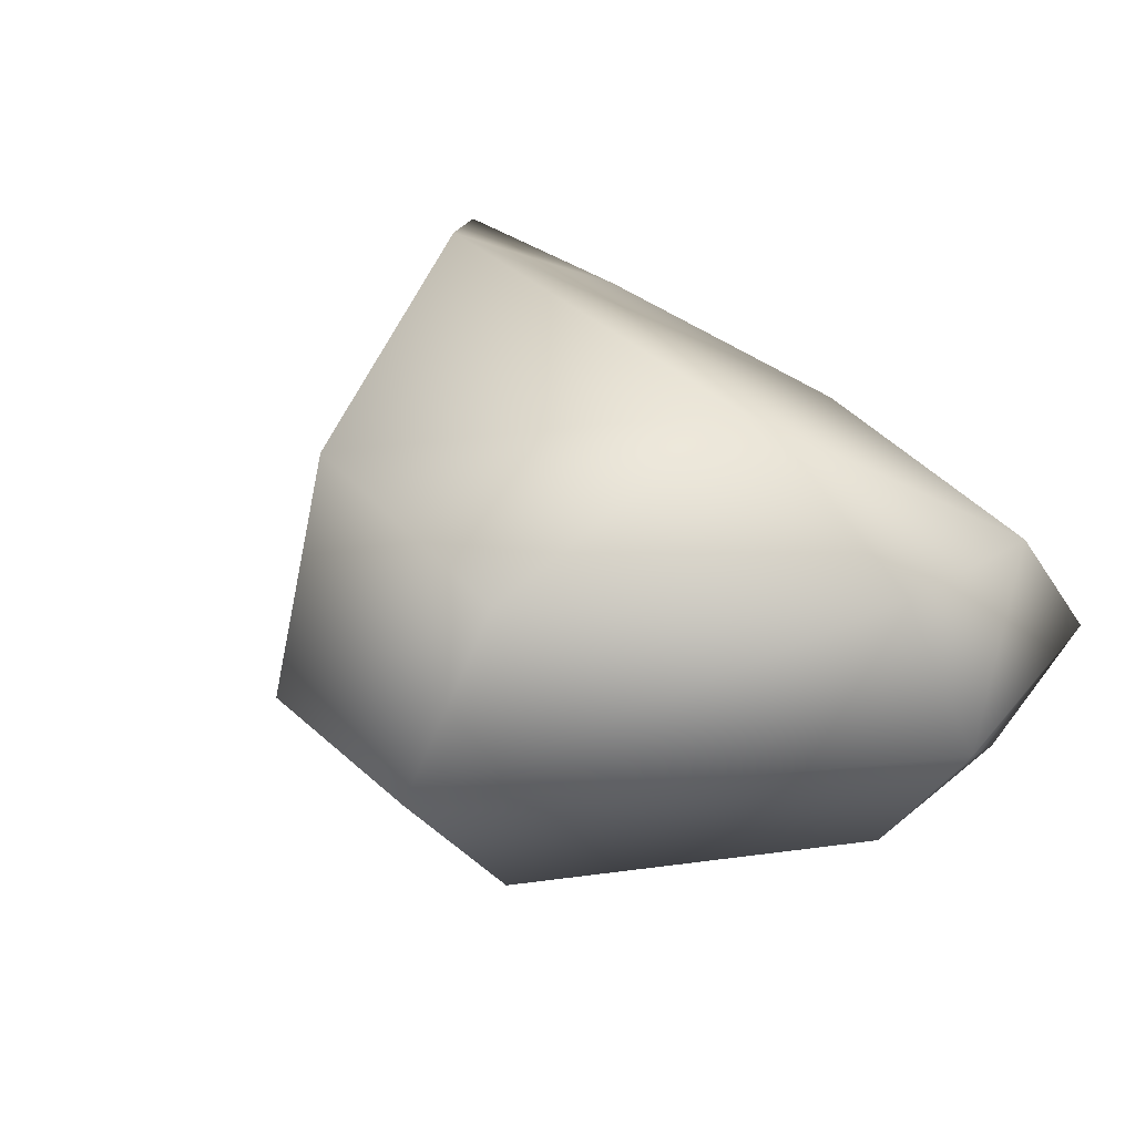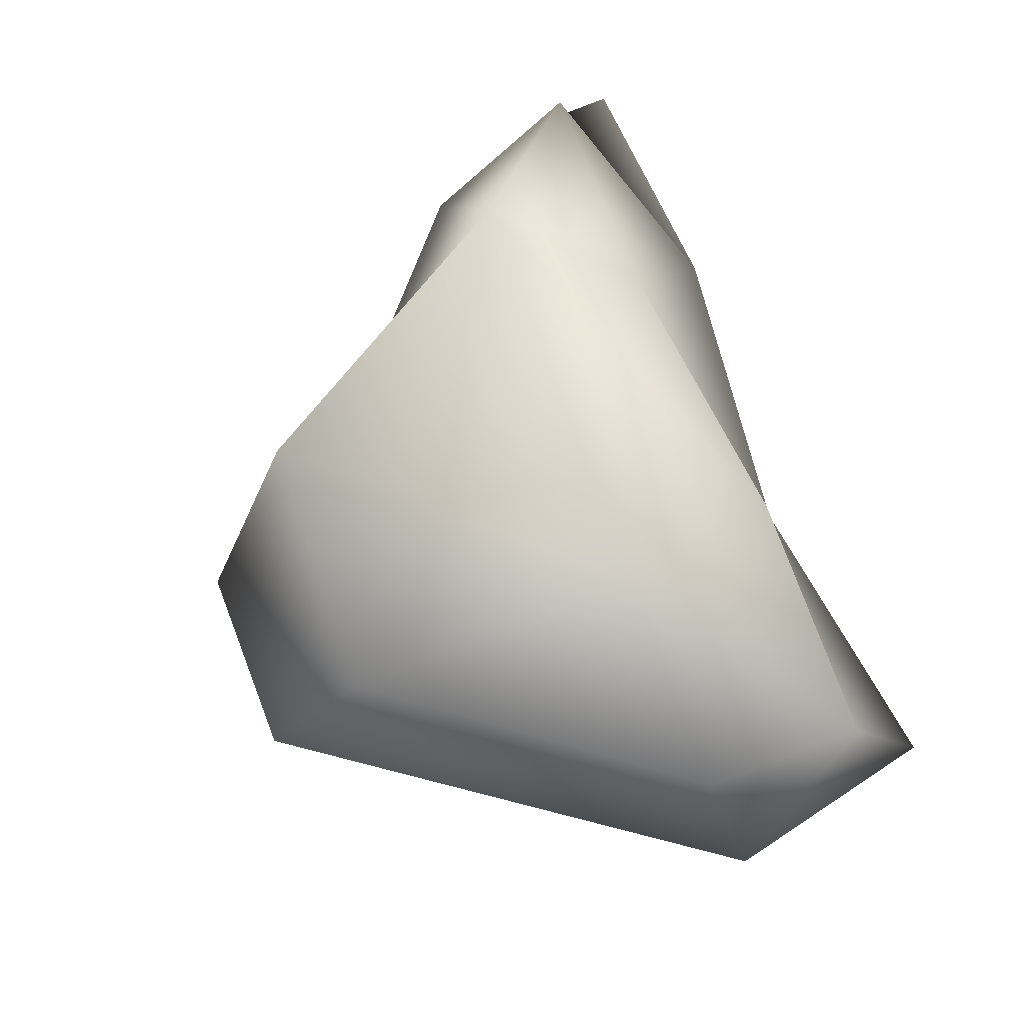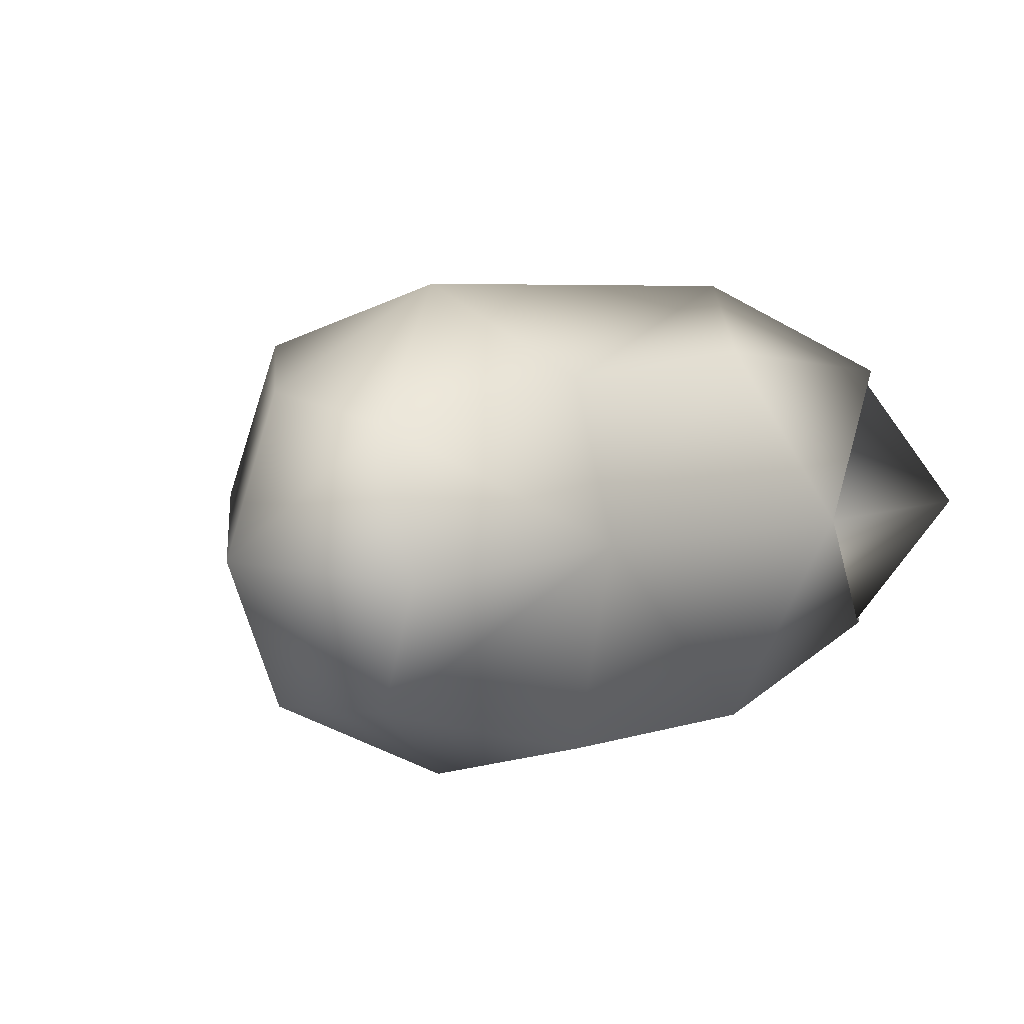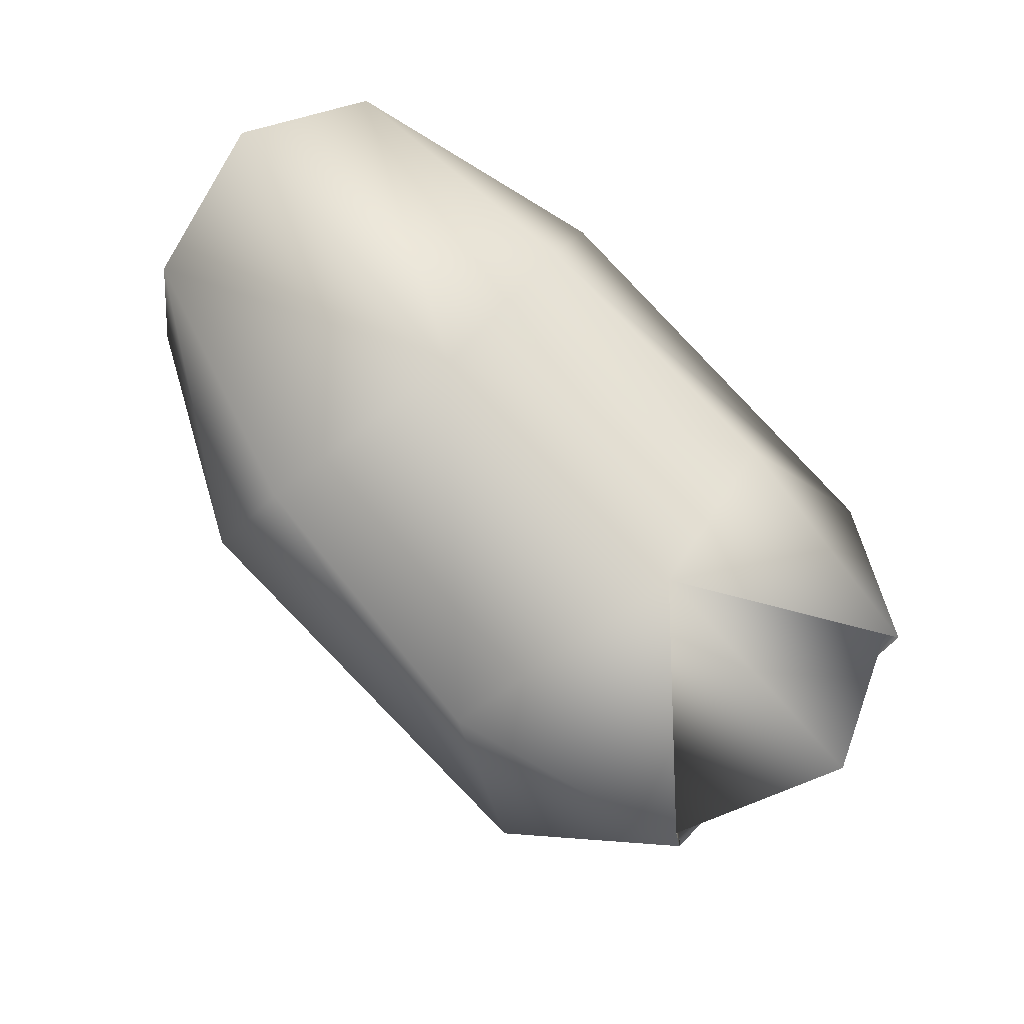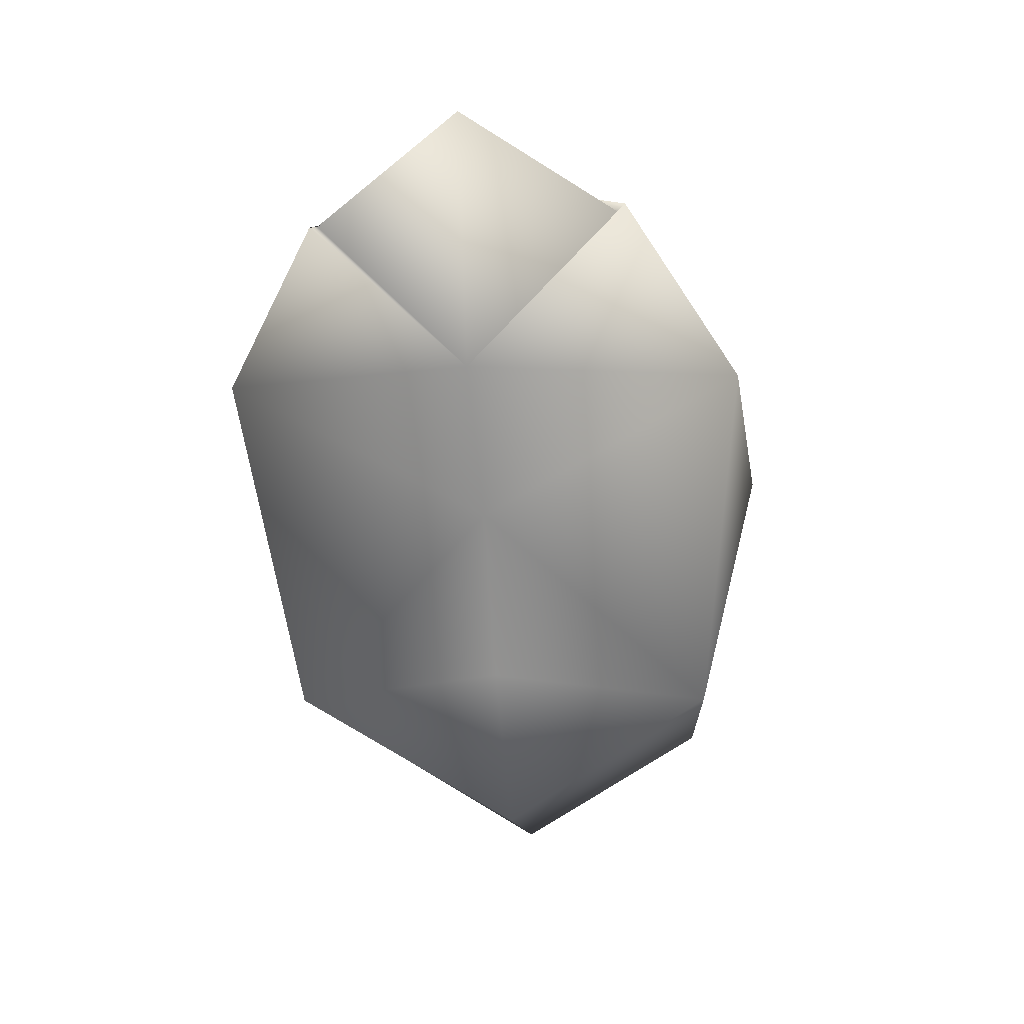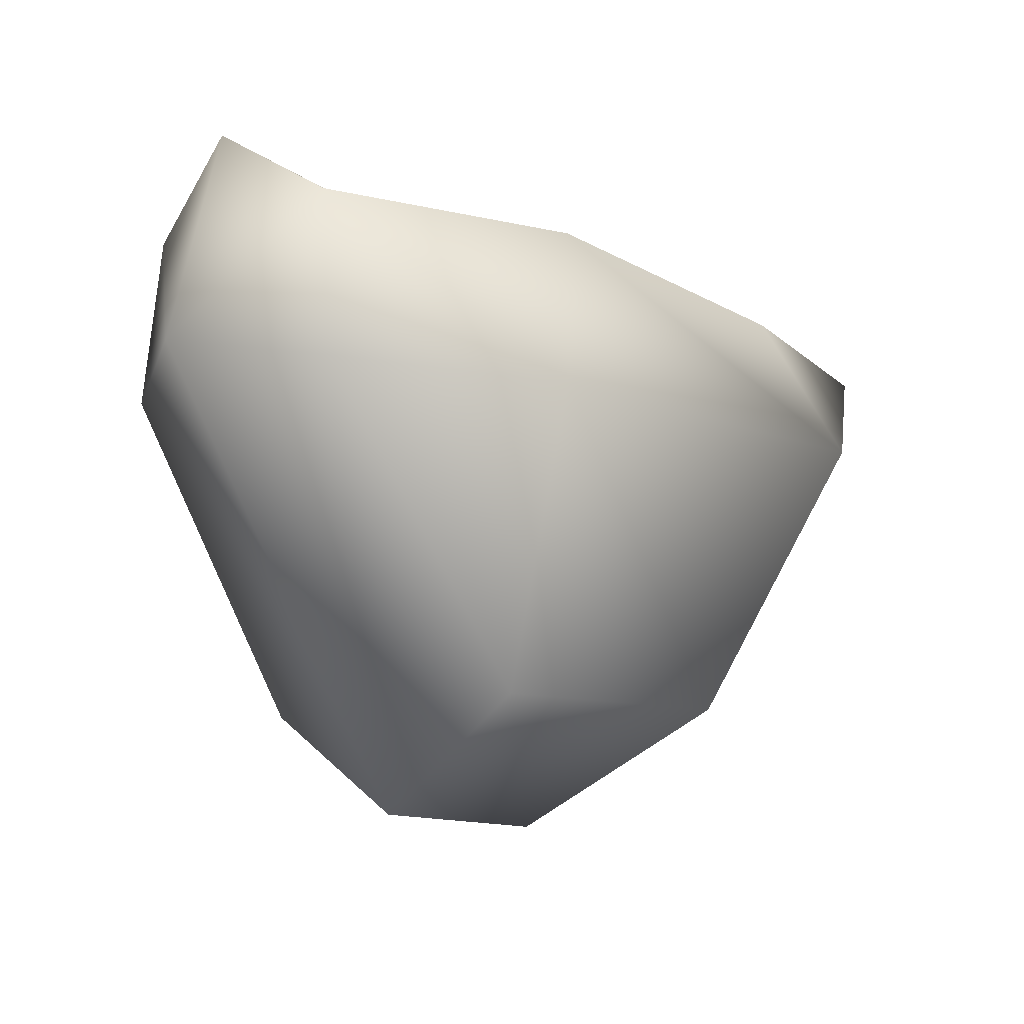
<metadata>
{"format":"obj","ext":"obj","renderer":"f3d","projection":"perspective","resolution":1024,"background":"white","views":[{"elev":40.3,"azim":51.2,"up":"+Z"},{"elev":75.6,"azim":72.3,"up":"+Z"},{"elev":7.5,"azim":140.9,"up":"+Z"},{"elev":73.3,"azim":-133.1,"up":"+Y"},{"elev":-16.0,"azim":-83.3,"up":"+Y"},{"elev":-8.6,"azim":137.5,"up":"+Y"}]}
</metadata>
<code>
g Object014
v -0.136 0.1858 0.001617
v -0.2438 0.1138 0.09295
v -0.2867 0.1644 0.00134
v 0.0597 0.1755 0.001504
v -0.1029 0.122 0.1164
v 0.07346 0.155 0.1073
v -0.2514 0.1159 0.09722
v -0.1639 0.03596 0.1601
v -0.2411 0.02087 0.00134
v -0.1568 -0.04687 0.001303
v -0.05488 -0.1456 0.1311
v -0.1001 -0.1362 0.001293
v -0.01459 -0.2161 0.001284
v 0.1055 0.04544 0.1661
v 0.1085 -0.1416 0.1172
v 0.1074 -0.2091 0.001289
v 0.2384 0.05899 0.1015
v 0.2867 0.07766 0.00134
v 0.2331 0.1654 0.08792
v 0.2479 0.2161 0.00134
v 0.2479 0.2161 0.00134
v -0.2438 0.1138 0.09295
v -0.2514 0.1159 0.09722
v -0.2438 0.1138 0.09295
v -0.2867 0.1644 0.00134
v 0.2333 0.1653 -0.08513
v 0.2479 0.2161 0.00134
v 0.07381 0.1575 -0.1329
v -0.1031 0.1243 -0.1419
v -0.1639 0.04068 -0.16
v -0.2509 0.1102 -0.09373
v -0.2438 0.1138 -0.09027
v -0.2867 0.1644 0.00134
v -0.2411 0.02087 0.00134
v -0.2867 0.1644 0.00134
v -0.1568 -0.04687 0.001303
v 0.1056 0.05019 -0.1661
v -0.05486 -0.1405 -0.1312
v -0.1001 -0.1362 0.001293
v -0.01459 -0.2161 0.001284
v 0.1084 -0.1365 -0.1173
v 0.1074 -0.2091 0.001289
v 0.2384 0.05896 -0.09874
v 0.2867 0.07766 0.00134
v 0.2479 0.2161 0.00134
v -0.136 0.1858 0.001617
v -0.2438 0.1138 0.09295
v -0.2438 0.1138 -0.09027
v -0.2411 0.02087 0.00134
v -0.2509 0.1102 -0.09373
g Object014_0
f 3 2 1
f 1 5 4
f 6 4 5
f 7 5 1
f 5 7 8
f 5 8 6
f 7 9 8
f 10 8 9
f 8 10 11
f 12 11 10
f 13 11 12
f 14 6 8
f 8 11 14
f 11 13 15
f 15 14 11
f 16 15 13
f 15 16 17
f 14 15 17
f 18 17 16
f 6 14 19
f 14 17 19
f 17 18 19
f 20 19 18
f 6 19 4
f 21 4 19
f 23 22 9
f 25 9 24
f 27 26 4
f 28 4 26
f 28 29 4
f 1 4 29
f 29 28 30
f 29 31 1
f 31 29 30
f 31 32 1
f 32 33 1
f 31 30 34
f 35 32 34
f 36 34 30
f 37 30 28
f 37 28 26
f 30 38 36
f 30 37 38
f 39 36 38
f 38 40 39
f 38 41 40
f 41 38 37
f 42 40 41
f 41 37 43
f 41 43 42
f 43 37 26
f 44 42 43
f 43 26 44
f 45 44 26
f 47 7 46
f 50 49 48

</code>
